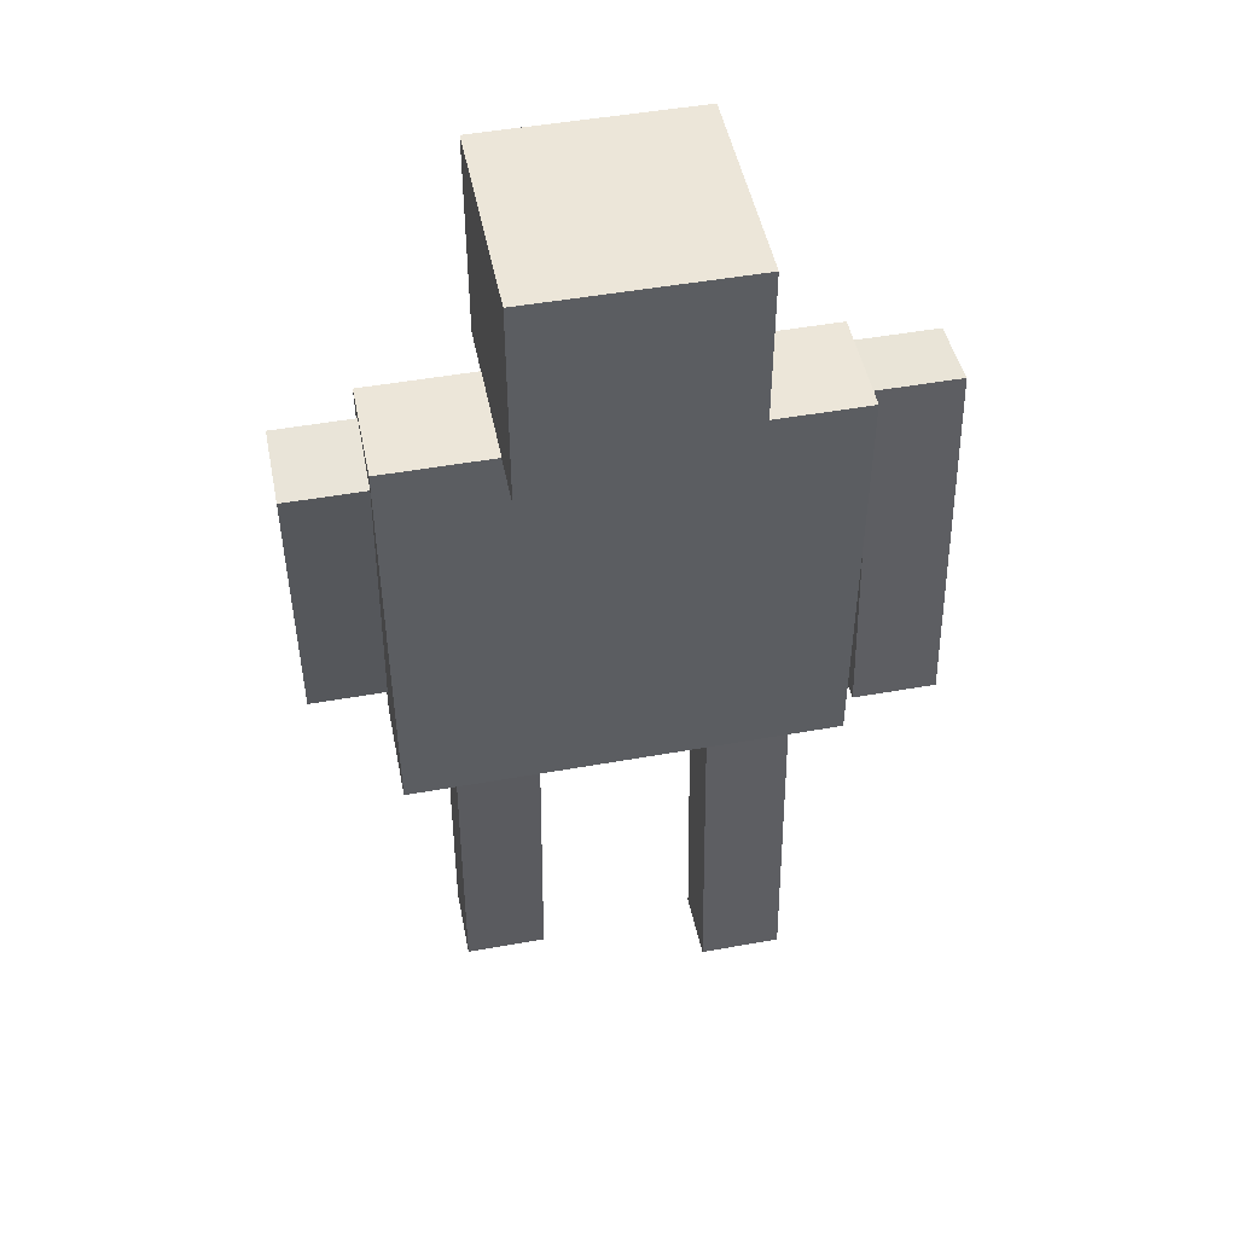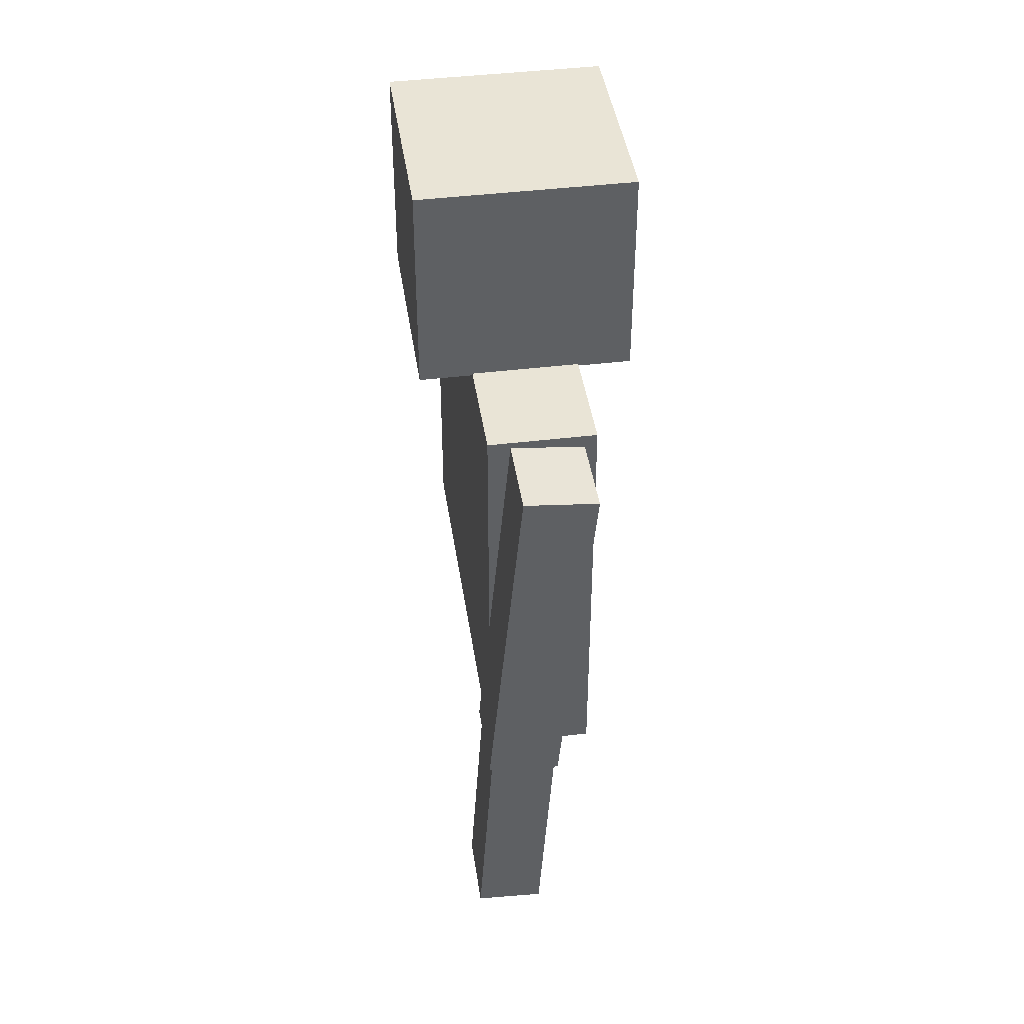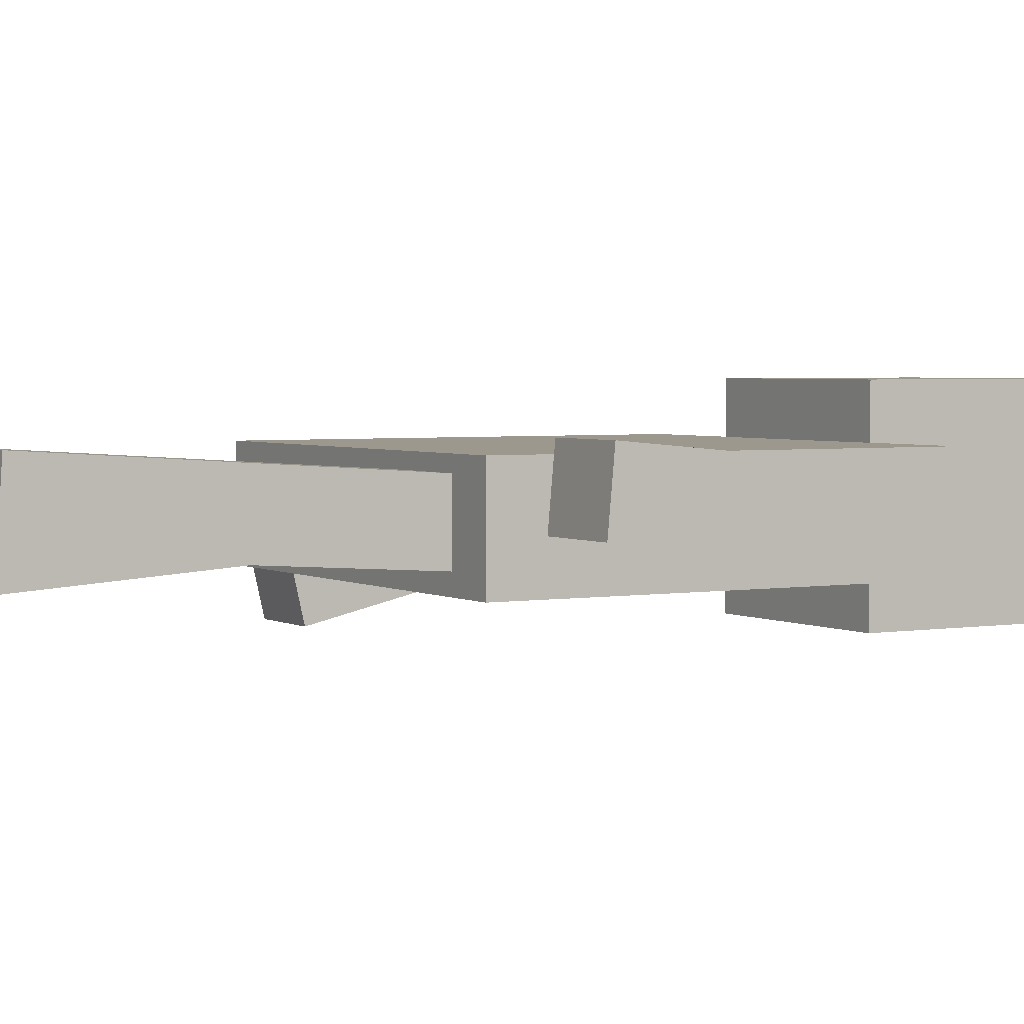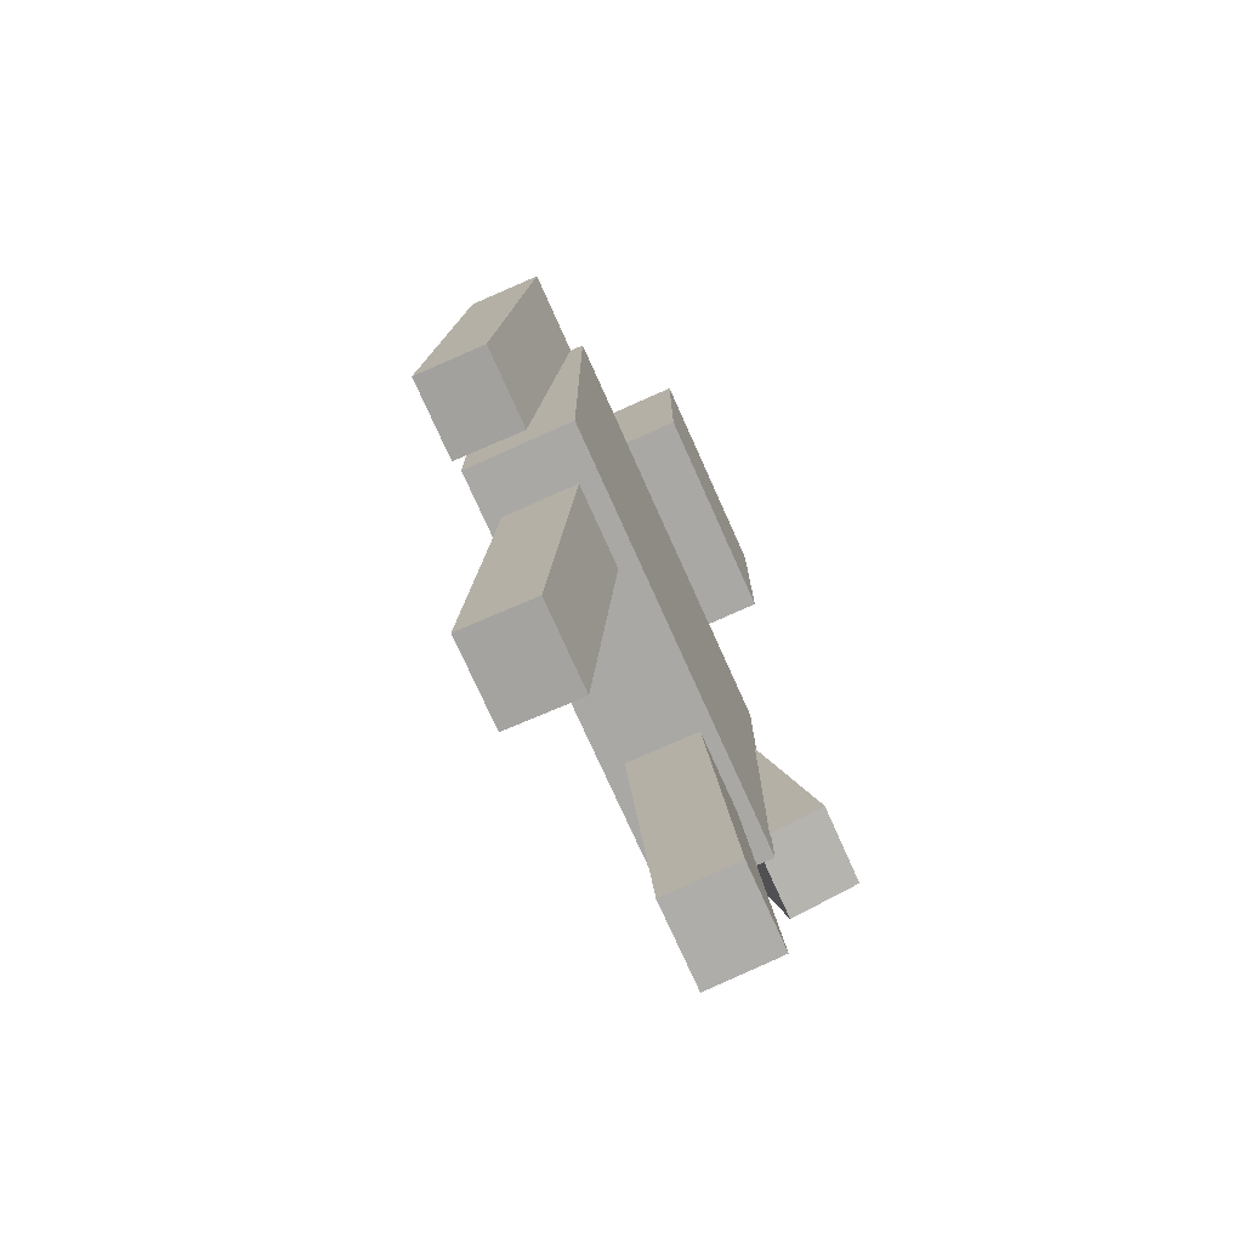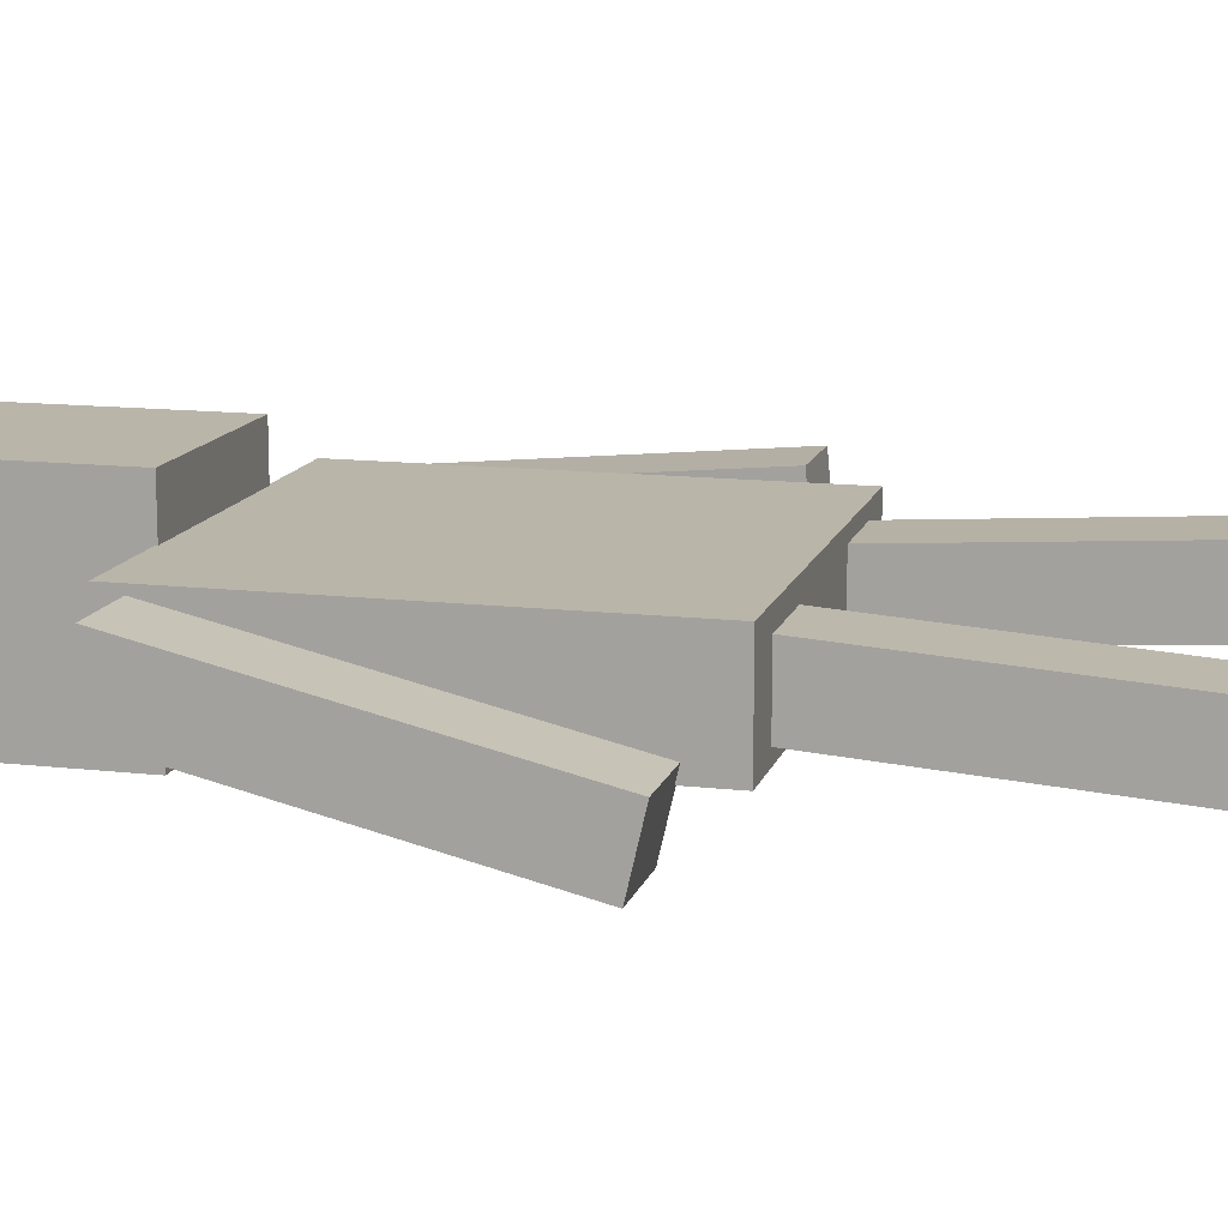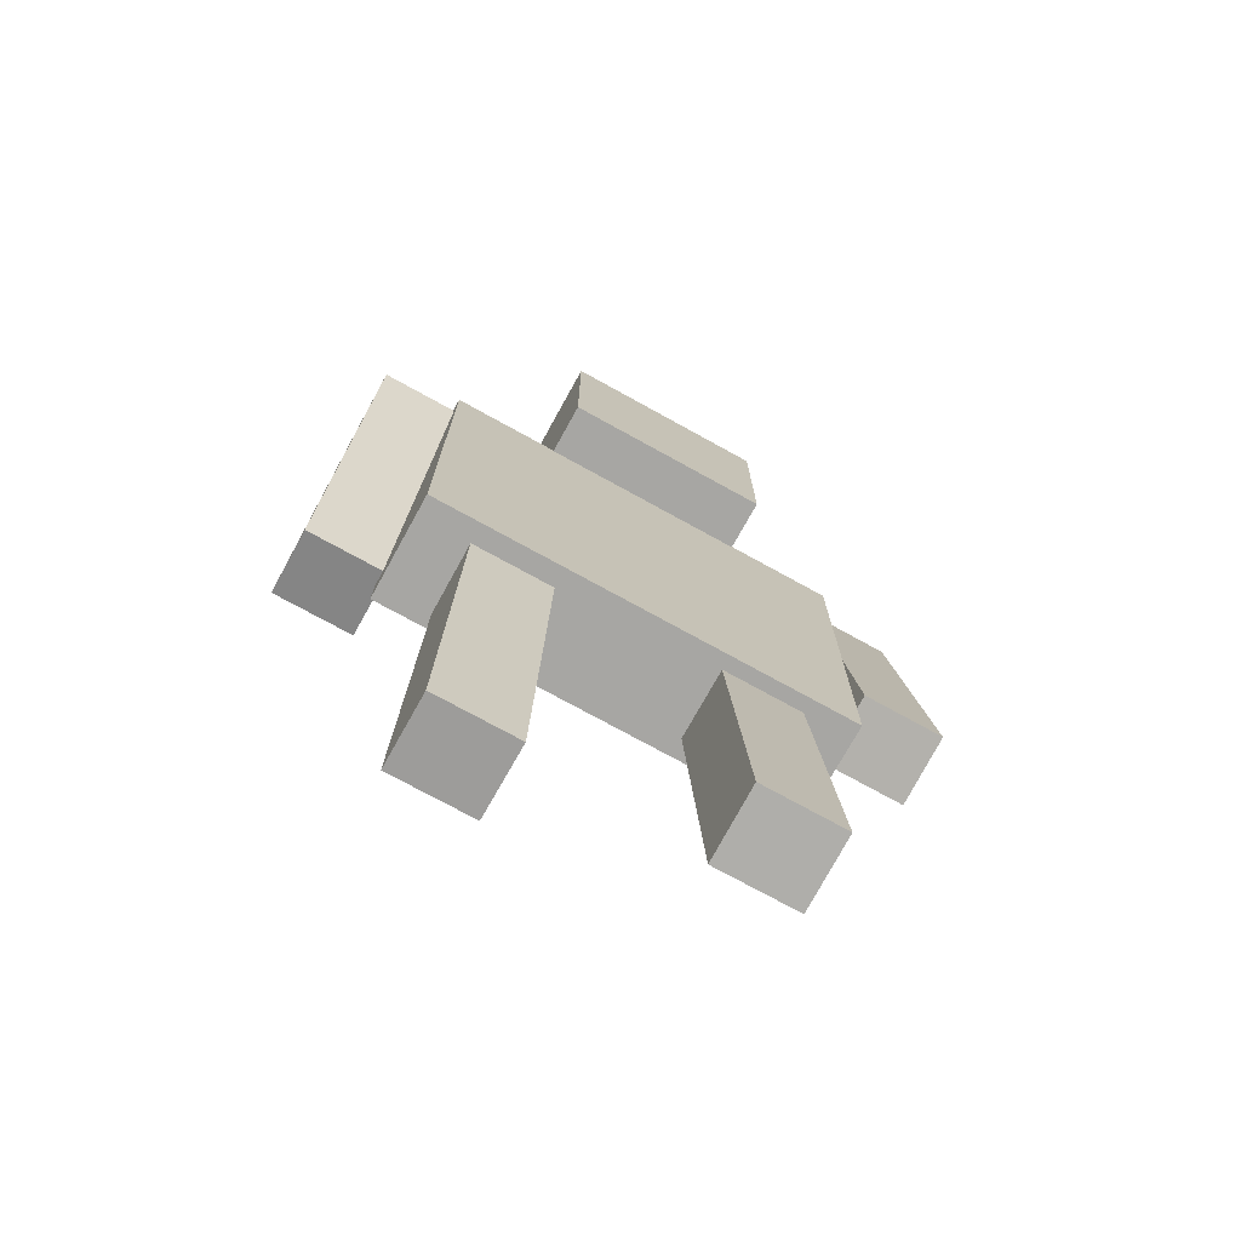
<metadata>
{"format":"obj","ext":"obj","renderer":"f3d","projection":"perspective","resolution":1024,"background":"white","views":[{"elev":48.8,"azim":-11.3,"up":"+Y"},{"elev":42.6,"azim":81.7,"up":"+Y"},{"elev":3.1,"azim":59.9,"up":"+Z"},{"elev":-75.1,"azim":114.1,"up":"+Y"},{"elev":13.4,"azim":-75.3,"up":"+Z"},{"elev":-74.1,"azim":-28.9,"up":"+Y"}]}
</metadata>
<code>
o Cube.006
v 0.3827 -2.601 0.2831
v 0.3827 -0.8855 0.171
v 0.3827 -2.623 -0.05126
v 0.3827 -0.9074 -0.1633
v 0.7636 -2.601 0.2831
v 0.7636 -0.8855 0.171
v 0.7636 -2.623 -0.05126
v 0.7636 -0.9074 -0.1633
f 4 3 1
f 8 7 3
f 6 5 7
f 2 1 5
f 3 7 5
f 8 4 2
f 2 4 1
f 4 8 3
f 8 6 7
f 6 2 5
f 1 3 5
f 6 8 2
o Cube.005
v -0.7553 -2.626 0.03757
v -0.7553 -0.9117 0.1588
v -0.7553 -2.603 -0.2967
v -0.7553 -0.8881 -0.1754
v -0.3745 -2.626 0.03757
v -0.3745 -0.9117 0.1588
v -0.3745 -2.603 -0.2967
v -0.3745 -0.8881 -0.1754
f 12 11 9
f 16 15 11
f 14 13 15
f 10 9 13
f 11 15 13
f 16 12 10
f 10 12 9
f 12 16 11
f 16 14 15
f 14 10 13
f 9 11 13
f 14 16 10
o Cube.001
v -0.4897 0.9905 0.4897
v -0.4897 1.97 0.4897
v -0.4897 0.9905 -0.4897
v -0.4897 1.97 -0.4897
v 0.4897 0.9905 0.4897
v 0.4897 1.97 0.4897
v 0.4897 0.9905 -0.4897
v 0.4897 1.97 -0.4897
f 20 19 17
f 24 23 19
f 22 21 23
f 18 17 21
f 19 23 21
f 24 20 18
f 18 20 17
f 20 24 19
f 24 22 23
f 22 18 21
f 17 19 21
f 22 24 18
o Cube
v 1 -1 -0.2463
v 1 -1 0.2463
v -1 -1 0.2463
v -1 -1 -0.2463
v 1 1 -0.2463
v 1 1 0.2463
v -1 1 0.2463
v -1 1 -0.2463
f 26 27 28
f 32 31 30
f 29 30 26
f 30 31 27
f 31 32 28
f 25 28 32
f 25 26 28
f 29 32 30
f 25 29 26
f 26 30 27
f 27 31 28
f 29 25 32
o Cube.003
v 1.009 -0.7343 0.3028
v 1.009 0.9774 0.1444
v 1.009 -0.7652 -0.03086
v 1.009 0.9465 -0.1893
v 1.389 -0.7343 0.3028
v 1.389 0.9774 0.1444
v 1.389 -0.7652 -0.03086
v 1.389 0.9465 -0.1893
f 34 36 35
f 40 39 35
f 38 37 39
f 34 33 37
f 35 39 37
f 40 36 34
f 33 34 35
f 36 40 35
f 40 38 39
f 38 34 37
f 33 35 37
f 38 40 34
o Cube.004
v -1.359 -0.7884 -0.1771
v -1.359 0.8864 0.2099
v -1.359 -0.713 -0.5036
v -1.359 0.9619 -0.1166
v -0.9778 -0.7884 -0.1771
v -0.9778 0.8864 0.2099
v -0.9778 -0.713 -0.5036
v -0.9778 0.9619 -0.1166
f 44 43 41
f 48 47 43
f 46 45 47
f 42 41 45
f 43 47 45
f 48 44 42
f 42 44 41
f 44 48 43
f 48 46 47
f 46 42 45
f 41 43 45
f 46 48 42

</code>
